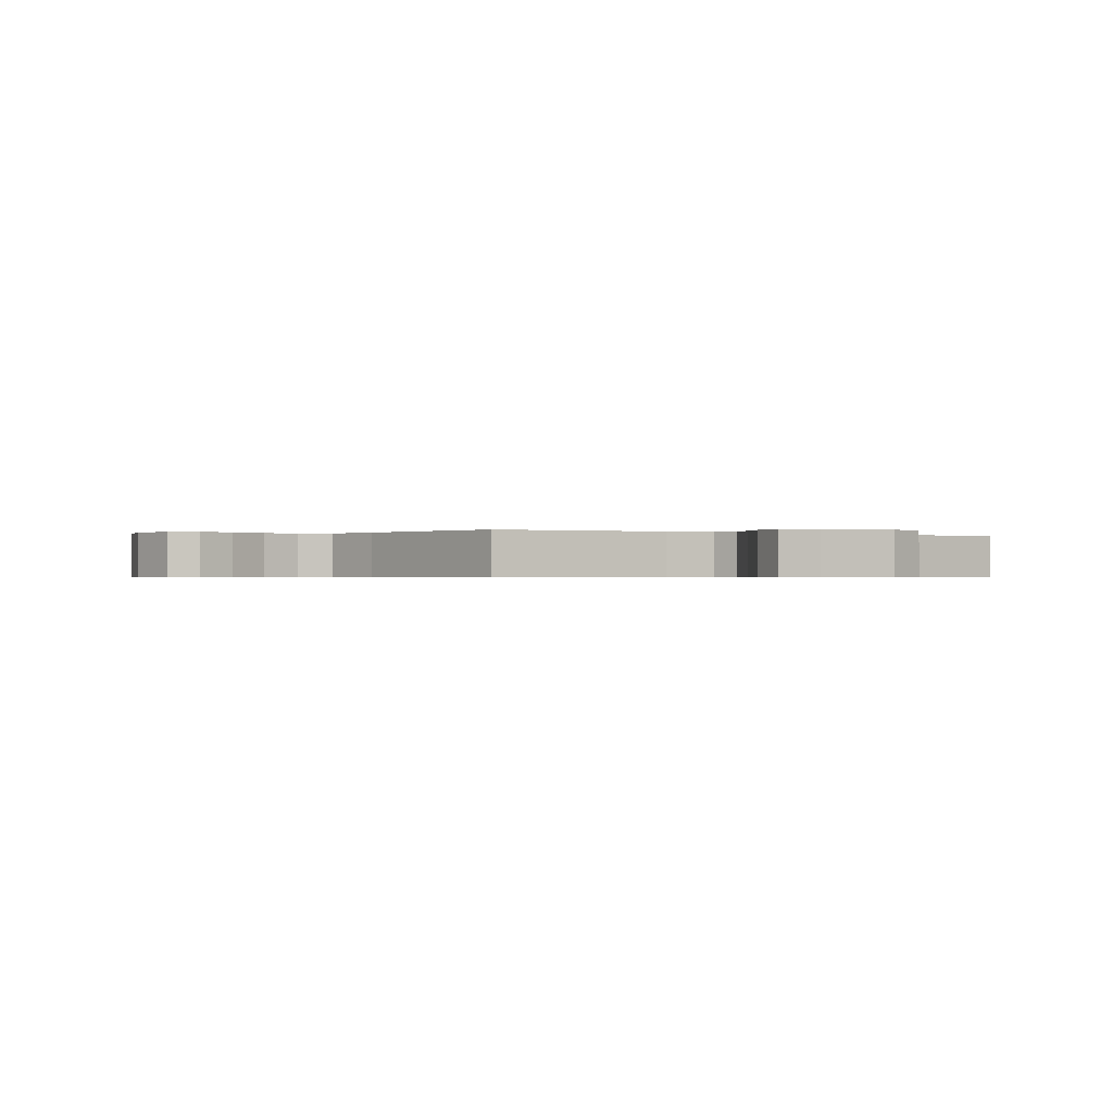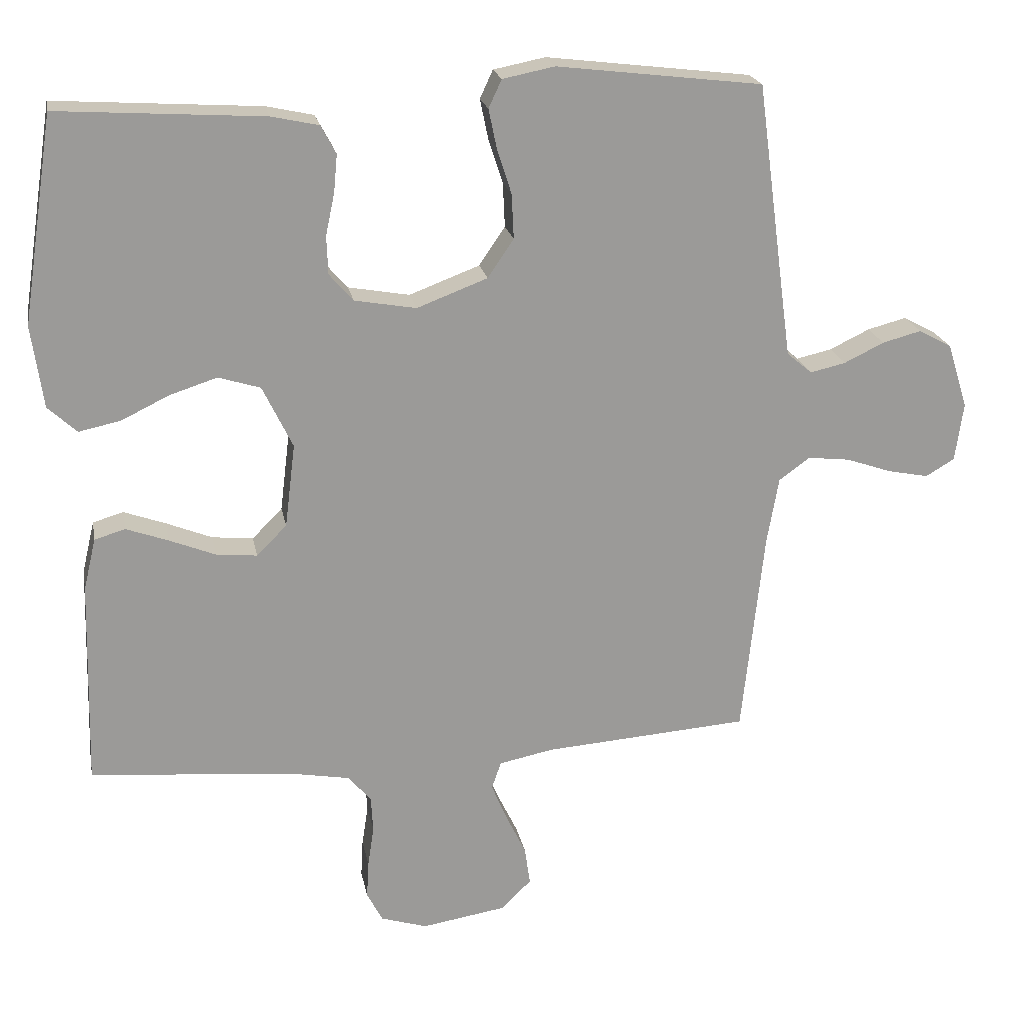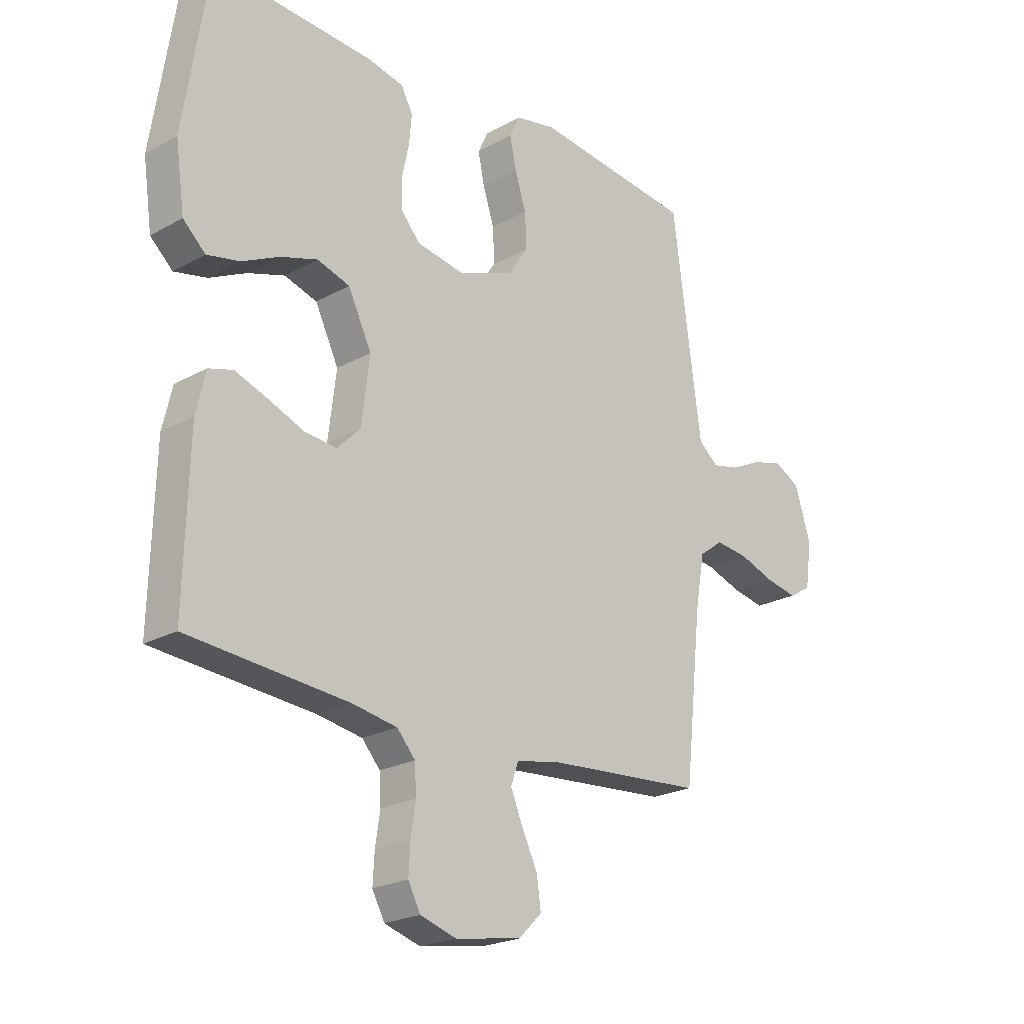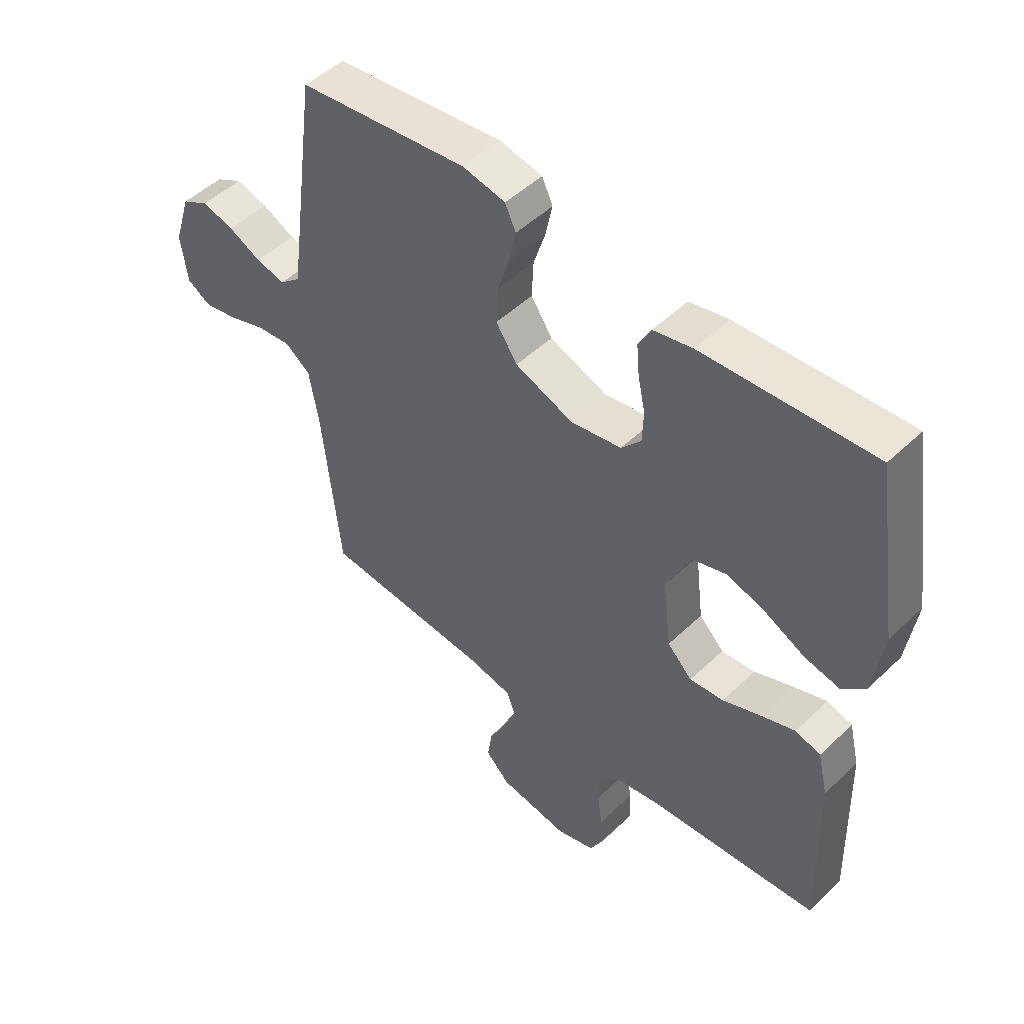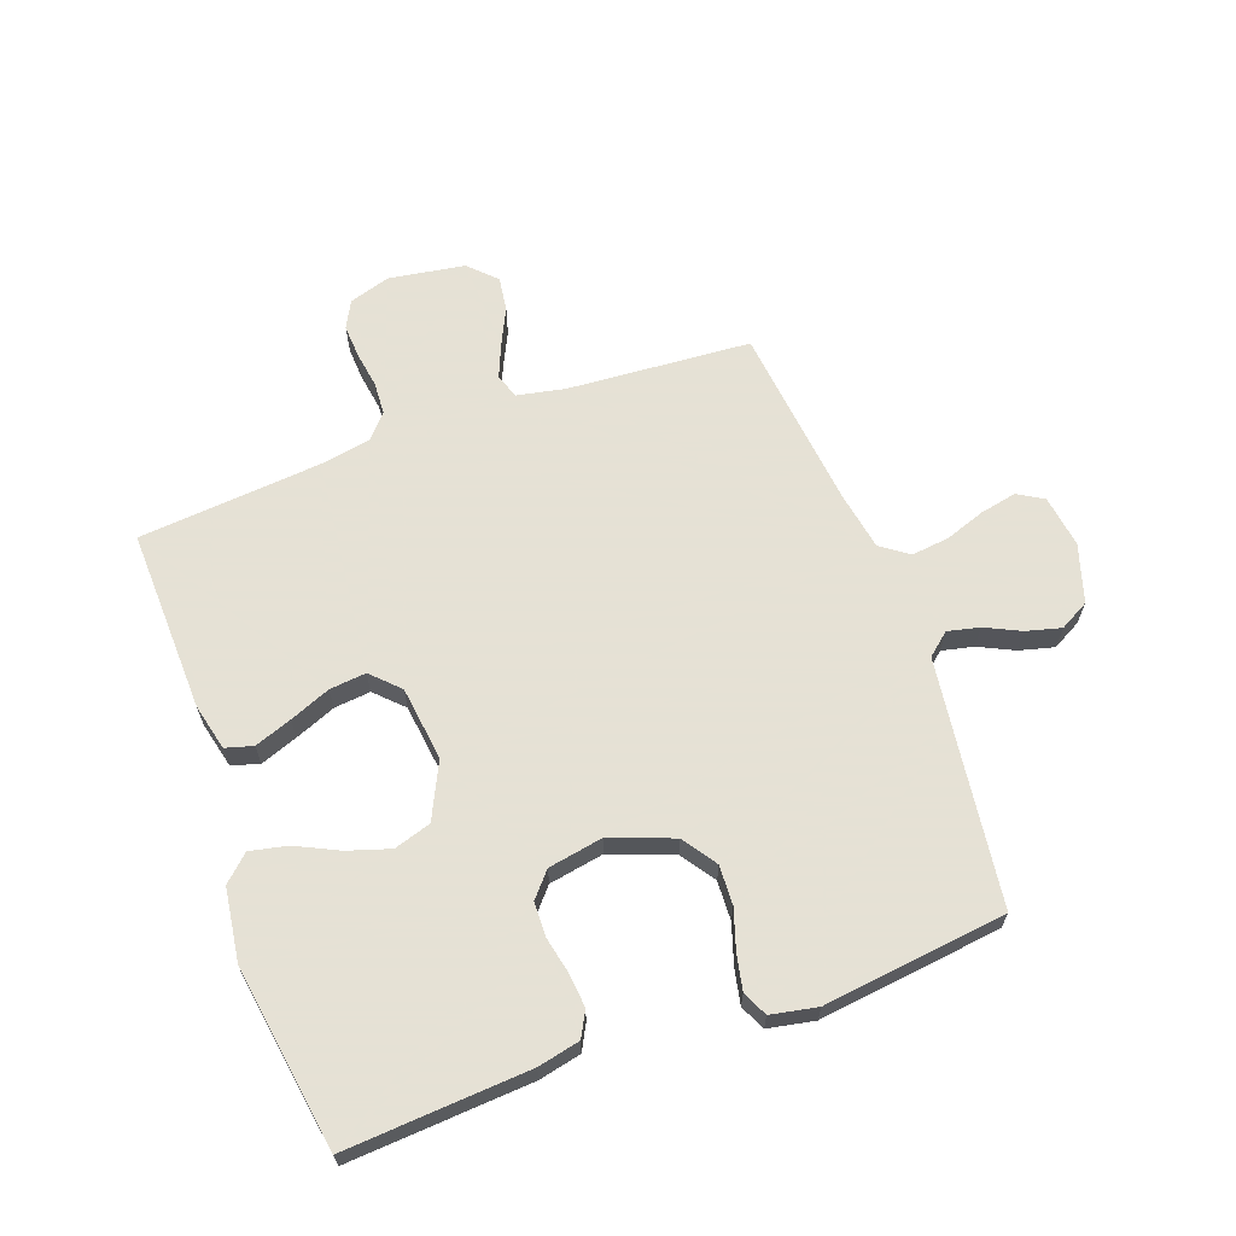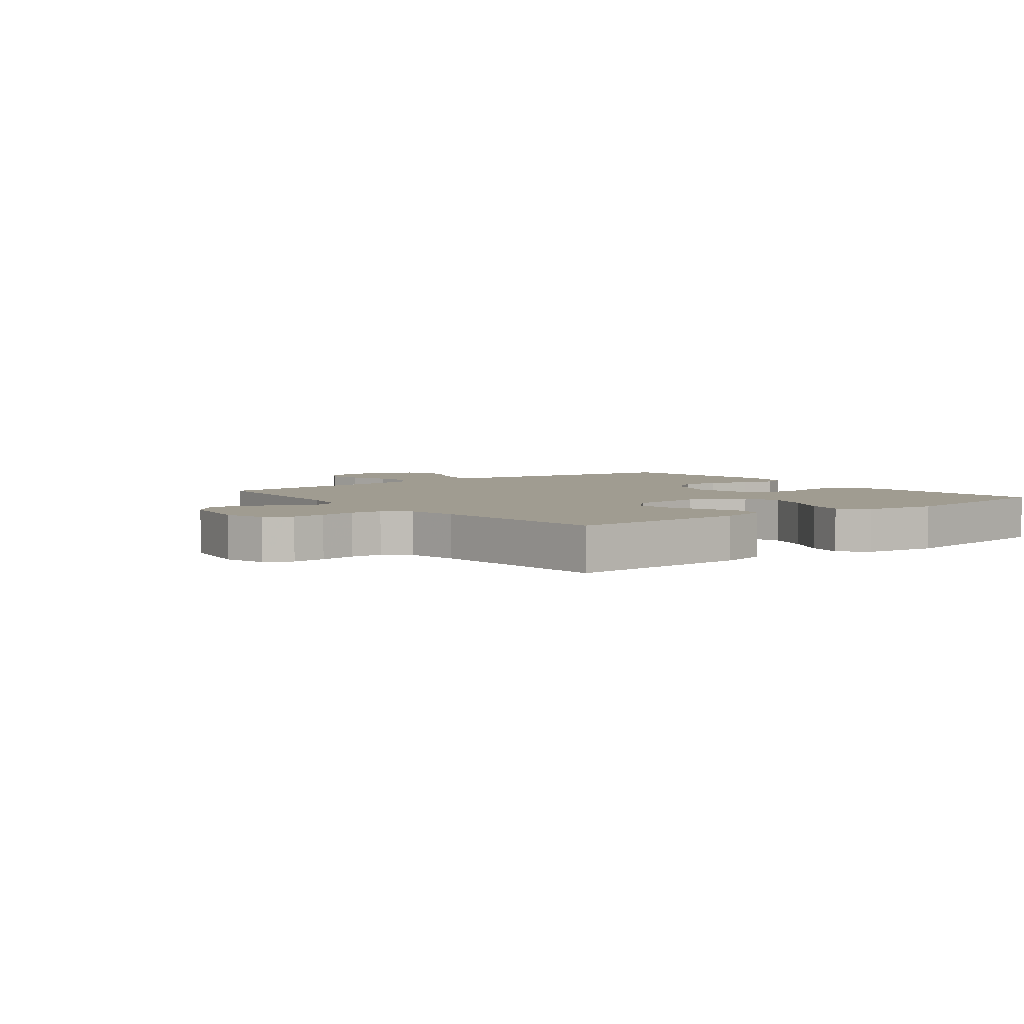
<metadata>
{"format":"obj","ext":"obj","renderer":"f3d","projection":"perspective","resolution":1024,"background":"white","views":[{"elev":-0.5,"azim":146.4,"up":"+Y"},{"elev":20.9,"azim":-10.6,"up":"+Z"},{"elev":-22.2,"azim":-46.1,"up":"+Z"},{"elev":49.4,"azim":-136.4,"up":"+Z"},{"elev":64.9,"azim":-20.1,"up":"+Y"},{"elev":4.3,"azim":-127.7,"up":"+Y"}]}
</metadata>
<code>
v 0.5 0.07 0.5
v 0.54 0.07 0.2
v 0.554 0.07 0.097
v 0.591 0.07 0.066
v 0.643 0.07 0.078
v 0.701 0.07 0.106
v 0.758 0.07 0.121
v 0.806 0.07 0.095
v 0.836 0.07 0
v 0.824 0.07 -0.086
v 0.782 0.07 -0.111
v 0.722 0.07 -0.099
v 0.656 0.07 -0.076
v 0.594 0.07 -0.069
v 0.549 0.07 -0.102
v 0.532 0.07 -0.2
v 0.5 0.07 -0.5
v 0.2 0.07 -0.522
v 0.121 0.07 -0.538
v 0.107 0.07 -0.578
v 0.13 0.07 -0.633
v 0.159 0.07 -0.693
v 0.167 0.07 -0.749
v 0.124 0.07 -0.792
v 0 0.07 -0.812
v -0.068 0.07 -0.791
v -0.091 0.07 -0.747
v -0.088 0.07 -0.692
v -0.079 0.07 -0.633
v -0.082 0.07 -0.58
v -0.116 0.07 -0.541
v -0.2 0.07 -0.526
v -0.5 0.07 -0.5
v -0.492 0.07 -0.2
v -0.474 0.07 -0.124
v -0.429 0.07 -0.111
v -0.368 0.07 -0.133
v -0.301 0.07 -0.16
v -0.241 0.07 -0.166
v -0.197 0.07 -0.122
v -0.182 0.07 0
v -0.226 0.07 0.091
v -0.287 0.07 0.11
v -0.356 0.07 0.088
v -0.426 0.07 0.054
v -0.487 0.07 0.041
v -0.529 0.07 0.08
v -0.546 0.07 0.2
v -0.5 0.07 0.5
v -0.2 0.07 0.481
v -0.131 0.07 0.466
v -0.109 0.07 0.425
v -0.114 0.07 0.37
v -0.127 0.07 0.309
v -0.125 0.07 0.253
v -0.09 0.07 0.213
v 0 0.07 0.197
v 0.103 0.07 0.236
v 0.141 0.07 0.292
v 0.138 0.07 0.357
v 0.117 0.07 0.422
v 0.105 0.07 0.48
v 0.124 0.07 0.521
v 0.2 0.07 0.536
v 0.5 0 0.5
v 0.54 0 0.2
v 0.554 0 0.097
v 0.591 0 0.066
v 0.643 0 0.078
v 0.701 0 0.106
v 0.758 0 0.121
v 0.806 0 0.095
v 0.836 0 0
v 0.824 0 -0.086
v 0.782 0 -0.111
v 0.722 0 -0.099
v 0.656 0 -0.076
v 0.594 0 -0.069
v 0.549 0 -0.102
v 0.532 0 -0.2
v 0.5 0 -0.5
v 0.2 0 -0.522
v 0.121 0 -0.538
v 0.107 0 -0.578
v 0.13 0 -0.633
v 0.159 0 -0.693
v 0.167 0 -0.749
v 0.124 0 -0.792
v 0 0 -0.812
v -0.068 0 -0.791
v -0.091 0 -0.747
v -0.088 0 -0.692
v -0.079 0 -0.633
v -0.082 0 -0.58
v -0.116 0 -0.541
v -0.2 0 -0.526
v -0.5 0 -0.5
v -0.492 0 -0.2
v -0.474 0 -0.124
v -0.429 0 -0.111
v -0.368 0 -0.133
v -0.301 0 -0.16
v -0.241 0 -0.166
v -0.197 0 -0.122
v -0.182 0 0
v -0.226 0 0.091
v -0.287 0 0.11
v -0.356 0 0.088
v -0.426 0 0.054
v -0.487 0 0.041
v -0.529 0 0.08
v -0.546 0 0.2
v -0.5 0 0.5
v -0.2 0 0.481
v -0.131 0 0.466
v -0.109 0 0.425
v -0.114 0 0.37
v -0.127 0 0.309
v -0.125 0 0.253
v -0.09 0 0.213
v 0 0 0.197
v 0.103 0 0.236
v 0.141 0 0.292
v 0.138 0 0.357
v 0.117 0 0.422
v 0.105 0 0.48
v 0.124 0 0.521
v 0.2 0 0.536
f 63 64 1 2
f 60 61 62 63
f 60 63 2 3
f 59 60 3 4
f 58 59 4
f 57 58 4
f 56 57 4
f 51 52 53 54
f 49 50 51 54
f 49 54 55
f 48 49 55 56
f 44 45 46 47
f 43 44 47 48
f 42 43 48 56
f 35 36 37 38
f 33 34 35 38
f 32 33 38 39
f 31 32 39 40
f 26 27 28 29
f 26 29 30
f 25 26 30
f 24 25 30
f 21 22 23 24
f 20 21 24 30
f 19 20 30 31
f 16 17 18
f 15 16 18 19
f 10 11 12 13
f 10 13 14
f 9 10 14
f 8 9 14
f 5 6 7 8
f 4 5 8 14
f 41 42 56 4
f 15 19 31 40
f 15 40 41
f 4 14 15 41
f 66 65 128 127
f 127 126 125 124
f 67 66 127 124
f 68 67 124 123
f 68 123 122
f 68 122 121
f 68 121 120
f 118 117 116 115
f 118 115 114 113
f 119 118 113
f 120 119 113 112
f 111 110 109 108
f 112 111 108 107
f 120 112 107 106
f 102 101 100 99
f 102 99 98 97
f 103 102 97 96
f 104 103 96 95
f 93 92 91 90
f 94 93 90
f 94 90 89
f 94 89 88
f 88 87 86 85
f 94 88 85 84
f 95 94 84 83
f 82 81 80
f 83 82 80 79
f 77 76 75 74
f 78 77 74
f 78 74 73
f 78 73 72
f 72 71 70 69
f 78 72 69 68
f 68 120 106 105
f 104 95 83 79
f 105 104 79
f 105 79 78 68
f 1 65 66 2
f 2 66 67 3
f 3 67 68 4
f 4 68 69 5
f 5 69 70 6
f 6 70 71 7
f 7 71 72 8
f 8 72 73 9
f 9 73 74 10
f 10 74 75 11
f 11 75 76 12
f 12 76 77 13
f 13 77 78 14
f 14 78 79 15
f 15 79 80 16
f 16 80 81 17
f 17 81 82 18
f 18 82 83 19
f 19 83 84 20
f 20 84 85 21
f 21 85 86 22
f 22 86 87 23
f 23 87 88 24
f 24 88 89 25
f 25 89 90 26
f 26 90 91 27
f 27 91 92 28
f 28 92 93 29
f 29 93 94 30
f 30 94 95 31
f 31 95 96 32
f 32 96 97 33
f 33 97 98 34
f 34 98 99 35
f 35 99 100 36
f 36 100 101 37
f 37 101 102 38
f 38 102 103 39
f 39 103 104 40
f 40 104 105 41
f 41 105 106 42
f 42 106 107 43
f 43 107 108 44
f 44 108 109 45
f 45 109 110 46
f 46 110 111 47
f 47 111 112 48
f 48 112 113 49
f 49 113 114 50
f 50 114 115 51
f 51 115 116 52
f 52 116 117 53
f 53 117 118 54
f 54 118 119 55
f 55 119 120 56
f 56 120 121 57
f 57 121 122 58
f 58 122 123 59
f 59 123 124 60
f 60 124 125 61
f 61 125 126 62
f 62 126 127 63
f 63 127 128 64
f 64 128 65 1

</code>
